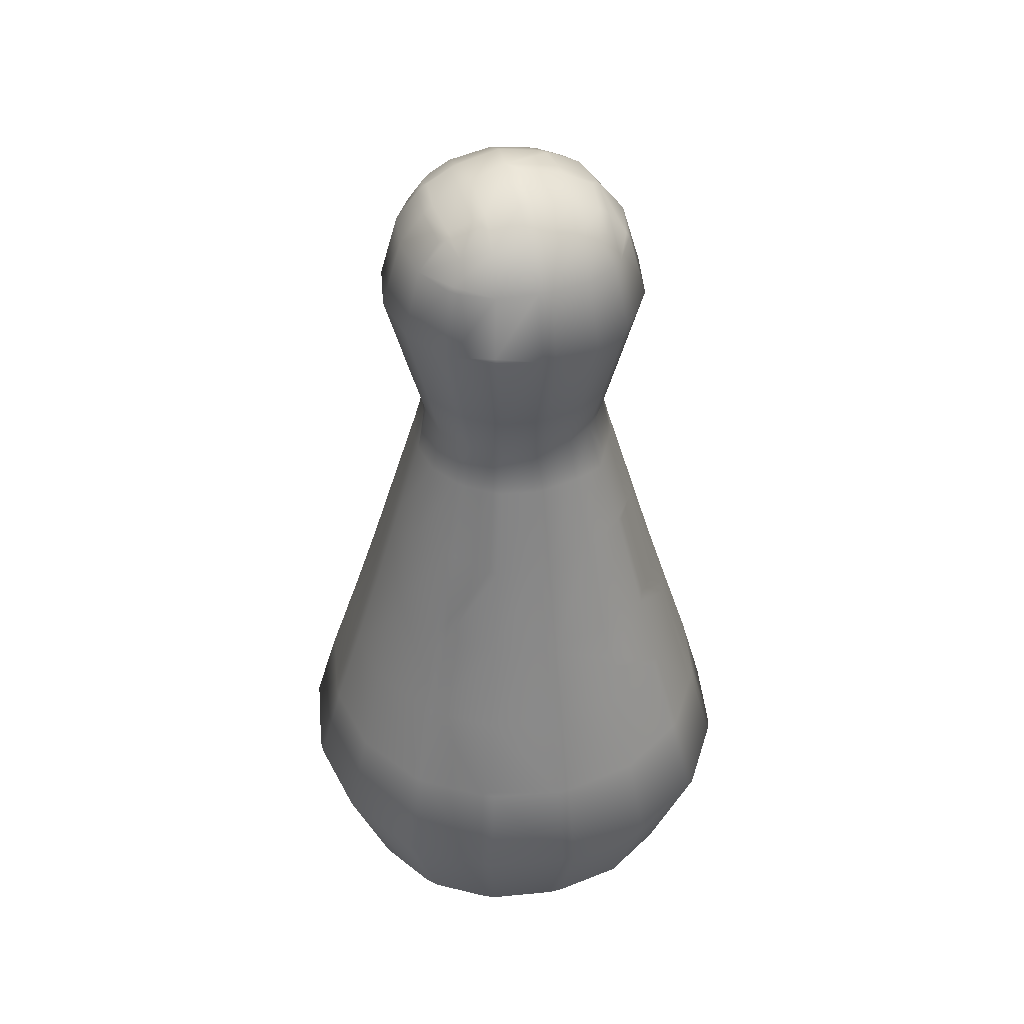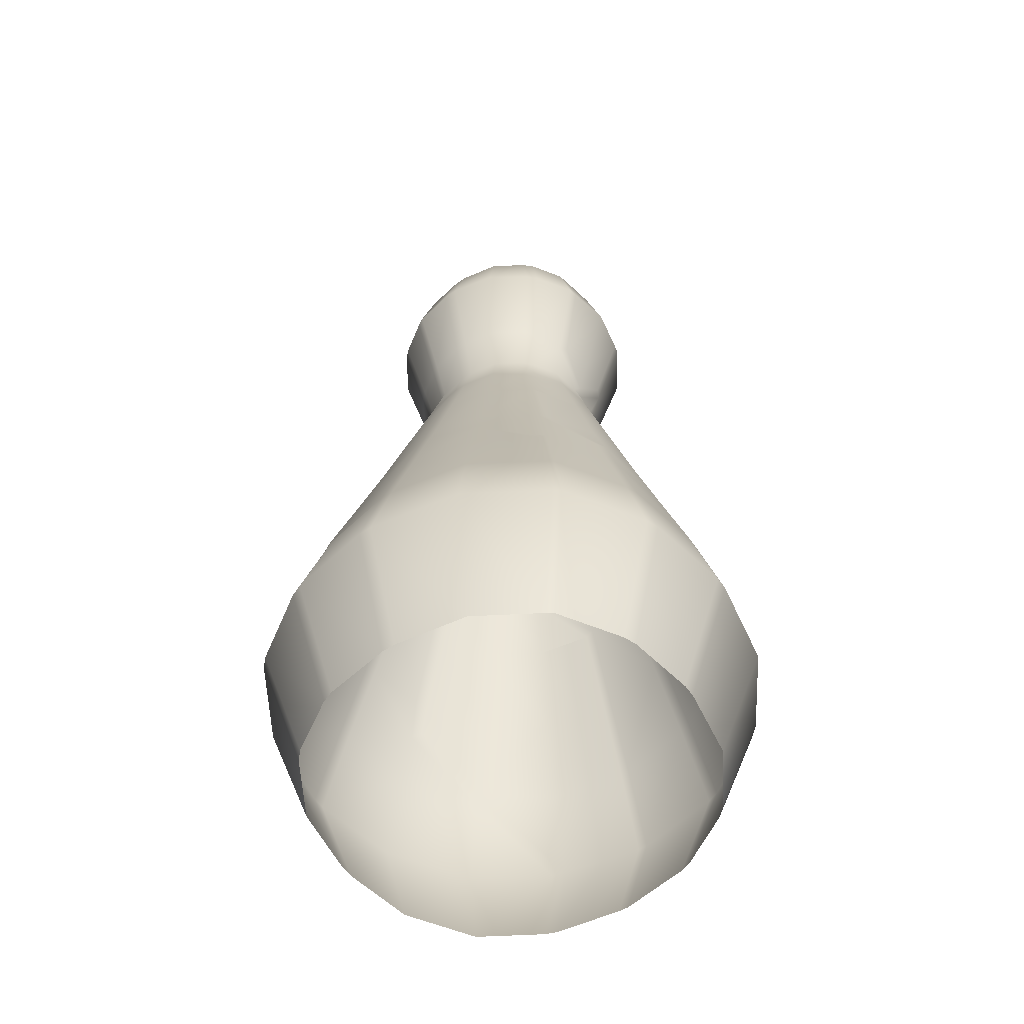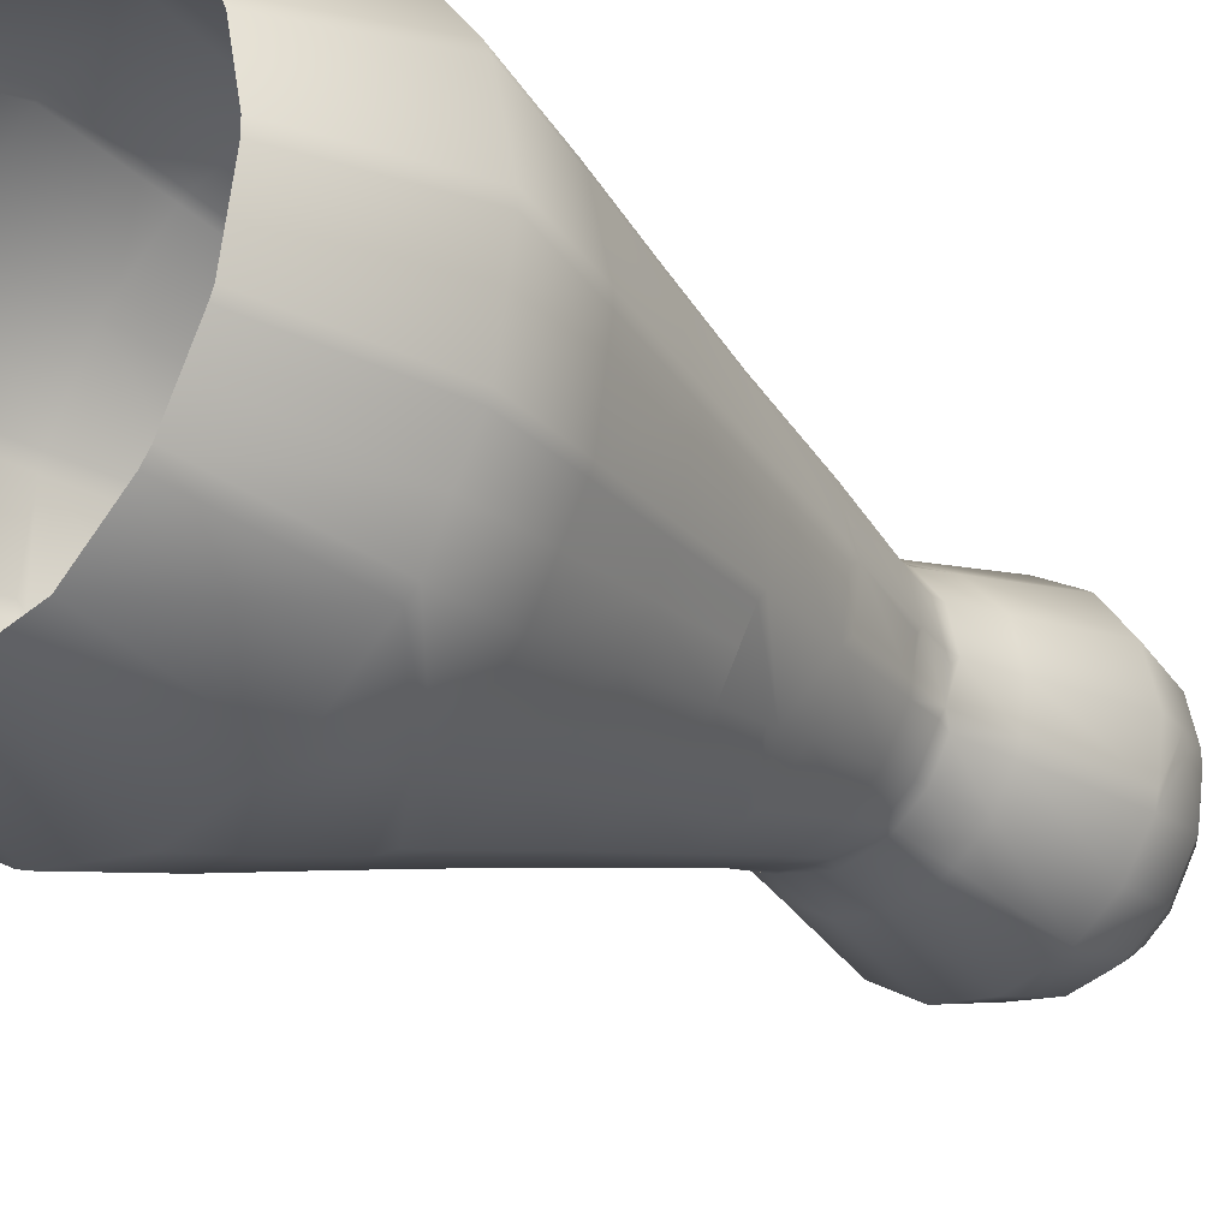
<metadata>
{"format":"obj","ext":"obj","renderer":"f3d","projection":"perspective","resolution":1024,"background":"white","views":[{"elev":43.9,"azim":-86.3,"up":"+Y"},{"elev":-56.8,"azim":-35.8,"up":"+Y"},{"elev":-25.4,"azim":42.1,"up":"+Z"}]}
</metadata>
<code>
o orange_Куб.043
v 0.03933 0.1542 -0.08448
v 0.04379 0.4316 0.02148
v -0.0457 0.4316 -0.02157
v 0.05106 0.06341 -0.1091
v 0.03875 0.438 -0.01403
v 0.05883 0.3856 0.02871
v -0.02285 0.3865 -0.06221
v 0.02094 0.3865 0.06212
v 0.06139 0.1541 0.0689
v -0.0696 0.1541 0.06231
v -0.09353 0.1541 -0.005617
v -0.0633 0.1541 -0.06899
v 0.04143 1e-06 -0.08888
v 0.06769 0.1541 -0.0624
v -0.003678 0.3123 0.04715
v -0.03587 0.3123 0.03166
v -0.03265 0.3123 -0.03512
v 0.03335 0.1998 -0.07196
v 0.03191 0.4359 0.03074
v -0.0316 0.4359 0.03284
v -0.04544 0.4359 -0.006468
v 0.02969 0.4359 -0.03293
v 0.04779 0.3381 0.0234
v 0.0516 0.4176 0.02524
v 0.07952 0.06327 0.08859
v -0.08921 0.06327 0.08046
v -0.08143 0.06327 -0.08868
v 0.006208 0.06327 -0.1196
v -0.04443 0.2496 -0.04811
v -0.01871 0.3384 -0.05045
v -0.0453 0.3861 -0.04905
v -0.01963 0.42 -0.05307
v 0.002893 0.3861 -0.06603
v 0.04252 0.2496 0.04802
v -0.004714 0.2496 0.06466
v 0.0469 0.2496 -0.04353
v -0.04881 0.2496 0.04344
v 0.02142 0.4487 -0.007927
v 0.0168 0.3384 0.05036
v 0.01772 0.42 0.05298
v 0.04784 0.3861 -0.04441
v 0.0519 0.42 -0.01866
v 0.06487 0.3861 0.003947
v -0.04975 0.3861 0.04432
v 0.06463 1e-06 0.07141
v 0.07071 0.1092 0.07921
v -0.0721 1e-06 0.06555
v -0.07987 0.1092 0.07164
v -0.06652 1e-06 -0.07151
v -0.07262 0.1092 -0.0793
v 0.00522 0.1092 -0.1067
v 0.005373 1e-06 -0.09684
v 0.07795 0.1092 -0.07173
v -0.03652 0.2904 -0.03936
v 0.002112 0.3382 -0.05368
v -0.03696 0.3382 -0.03992
v -0.03976 0.4189 -0.04204
v 0.00297 0.4189 -0.05709
v -0.005543 0.1998 0.07897
v 0.05214 0.1998 0.05866
v 0.05749 0.1998 -0.05316
v 0.03819 0.2904 -0.03562
v -0.07978 0.1998 -0.004804
v -0.0594 0.1998 0.05307
v -0.0401 0.2904 0.03553
v -0.01463 0.4445 0.02862
v 0.03785 0.4189 0.04195
v 0.05255 0.3382 0.003139
v 0.03874 0.3382 -0.03606
v 0.04085 0.4189 -0.03886
v -0.04066 0.3382 0.03597
v -0.04276 0.4189 0.03877
v -0.05786 0.4189 -0.004096
v 0.04346 0.4066 -0.04094
v 0.07685 0.1541 -0.04654
v 0.09903 0.0632 -0.05997
v 0.07951 1e-06 -0.04865
v 0.08848 0.1092 -0.05349
v 0.06529 0.1998 -0.03964
v 0.08409 0.1542 0.03739
v 0.08139 0.1542 0.04304
v -0.04086 0.157 0.08361
v -0.04451 0.1545 0.0818
v -0.08602 0.1542 -0.03741
v -0.0804 0.1648 -0.04173
v -0.08316 0.1542 -0.04332
v 0.04267 0.3092 0.02094
v 0.04263 0.3154 0.02092
v -0.01833 0.3123 0.04365
v -0.02398 0.3123 0.04092
v 0.01675 0.3154 -0.04445
v 0.0224 0.3154 -0.04173
v 0.0228 0.3092 -0.04147
v 0.01678 0.3092 -0.04448
v -0.04457 0.3123 -0.01755
v -0.04188 0.3123 -0.0232
v -0.01972 0.4295 0.04643
v -0.02446 0.4326 0.04204
v 0.02255 0.4326 -0.04212
v 0.01699 0.4326 -0.0448
v 0.1086 0.0634 0.0492
v 0.1059 0.0634 0.05485
v 0.03258 0.1541 0.08558
v 0.02663 0.1539 0.08774
v -0.05592 0.06325 0.1068
v -0.05219 0.0634 0.1092
v -0.08632 0.1541 0.03336
v -0.08841 0.1541 0.02742
v -0.1077 0.0634 -0.05507
v -0.1106 0.0634 -0.04924
v -0.03445 0.1541 -0.08569
v -0.02853 0.1541 -0.08778
v 0.08429 0.1541 -0.03367
v 0.08611 0.1541 -0.03003
v 0.01755 0.3123 0.04266
v 0.01502 0.3165 0.04532
v 0.01116 0.3123 0.04486
v -0.0435 0.3123 0.01844
v -0.04567 0.3123 0.01236
v -0.0137 0.3091 -0.04567
v -0.01939 0.315 -0.04357
v 0.04239 0.3154 -0.01865
v 0.04378 0.3123 -0.0123
v 0.04366 0.3091 -0.01701
v -0.06049 0.2496 -0.02521
v -0.05779 0.2496 -0.03086
v 0.03012 0.2496 -0.05661
v 0.02456 0.2485 -0.06049
v 0.05939 0.2465 0.02551
v 0.05576 0.2525 0.03056
v -0.02918 0.2496 0.05874
v -0.02465 0.2493 0.06
v -0.02866 0.2527 0.05803
v 0.01647 0.4352 0.04025
v 0.00906 0.4393 0.0379
v -0.04139 0.4377 0.01084
v -0.03926 0.4377 0.01687
v -0.01406 0.4396 -0.03726
v -0.01564 0.4354 -0.04174
v -0.0615 0.3857 -0.02569
v -0.0588 0.3857 -0.03134
v 0.03015 0.3857 -0.05797
v 0.0245 0.3857 -0.06069
v -0.03207 0.3857 0.05787
v -0.02641 0.3857 0.0606
v 0.03537 0.06315 0.1125
v 0.04133 0.06315 0.1104
v -0.1132 0.06315 0.03614
v -0.1111 0.06315 0.04209
v -0.03728 0.06315 -0.1126
v -0.04321 0.06315 -0.1105
v 0.111 0.06315 -0.03813
v 0.1091 0.06315 -0.04234
v -0.02514 0.2496 -0.05927
v -0.01922 0.2496 -0.06135
v 0.0233 0.2496 0.05914
v 0.01731 0.2496 0.06126
v 0.05973 0.2524 -0.01645
v 0.06051 0.2465 -0.02169
v -0.05985 0.2496 0.02431
v -0.06207 0.2496 0.01814
v -0.002813 0.4539 0.003933
v 0.000715 0.4543 -0.003543
v 0.05908 0.388 -0.02435
v 0.06152 0.3864 -0.01848
v -0.06126 0.3864 0.02463
v -0.0634 0.3864 0.01861
v 0.08843 1e-06 0.03948
v 0.08575 1e-06 0.04511
v 0.09669 0.1093 0.04346
v 0.094 0.1093 0.0491
v -0.003167 0.1541 0.09227
v -0.009437 0.1541 0.09201
v -0.05038 0.1091 0.09469
v -0.04675 0.1093 0.09714
v -0.04245 1e-06 0.08897
v -0.04608 1e-06 0.08655
v -0.09579 0.1093 -0.04935
v -0.09862 0.1093 -0.04348
v -0.09033 1e-06 -0.03953
v -0.08753 1e-06 -0.04534
v 0.007525 0.1541 -0.0921
v 0.001256 0.1541 -0.09236
v 0.04509 0.113 -0.09588
v 0.04588 0.1056 -0.09802
v 0.09113 0.1541 0.002359
v 0.09088 0.1541 0.008644
v 0.03129 0.3091 0.03563
v 0.03126 0.3154 0.0356
v 0.02798 0.3123 0.03662
v -0.04788 0.3123 -0.001859
v -0.04729 0.3123 -0.006046
v 0.001808 0.3154 -0.04802
v 0.004925 0.3091 -0.04731
v -0.001343 0.3091 -0.04757
v 0.03454 0.3154 -0.03227
v 0.03457 0.3091 -0.0323
v 0.0469 0.3154 0.002823
v 0.04694 0.3091 0.002831
v 0.04563 0.3123 -0.000383
v -0.07352 0.1998 -0.03138
v -0.07089 0.2109 -0.02991
v -0.0708 0.1998 -0.03712
v -0.04978 0.2904 -0.02006
v -0.04709 0.2904 -0.02571
v 0.02495 0.2904 -0.04593
v 0.01891 0.2904 -0.04895
v 0.07158 0.1998 0.03138
v 0.06889 0.1998 0.03703
v 0.04795 0.2873 0.02348
v 0.04639 0.2935 0.02273
v -0.0267 0.287 0.0472
v -0.02046 0.2935 0.04812
v -0.03574 0.1962 0.07286
v -0.03022 0.2003 0.07311
v -0.008491 0.4373 0.0419
v -0.006907 0.4333 0.04644
v -0.03312 0.4373 -0.02801
v -0.03473 0.4333 -0.03254
v -0.03624 0.435 -0.02894
v 0.004996 0.4333 -0.04653
v 0.00658 0.4373 -0.04199
v 0.008434 0.435 -0.04468
v 0.04358 0.435 0.009486
v 0.0428 0.4362 0.003253
v -0.05043 0.3381 -0.02037
v -0.04774 0.3381 -0.02602
v -0.05147 0.4178 -0.0278
v -0.05416 0.4178 -0.02218
v -0.05199 0.4203 -0.02459
v 0.02666 0.4177 -0.05065
v 0.02101 0.4178 -0.05334
v 0.02486 0.3381 -0.04689
v 0.01921 0.3381 -0.04961
v -0.02856 0.4178 0.05053
v -0.02292 0.4178 0.05325
v -0.02678 0.3381 0.04679
v -0.02113 0.3381 0.04951
v 0.03121 0.1091 0.1007
v 0.03717 0.1091 0.09863
v -0.01123 0.06328 0.1187
v -0.004962 0.06326 0.119
v 0.0336 1e-06 0.08843
v 0.02762 1e-06 0.09055
v -0.1014 0.1091 0.032
v -0.09932 0.1091 0.03794
v -0.1195 0.06328 -0.01059
v -0.1197 0.06326 -0.004302
v -0.08915 1e-06 0.03437
v -0.09125 1e-06 0.02841
v -0.03312 0.1091 -0.1008
v -0.03905 0.1091 -0.09874
v -0.03546 1e-06 -0.08855
v -0.02951 1e-06 -0.09065
v 0.08447 0.06328 -0.08278
v 0.08848 0.06453 -0.07779
v 0.09917 0.1091 -0.03422
v 0.09731 0.1091 -0.03821
v 0.1175 0.06328 0.0105
v 0.1178 0.06326 0.004213
v 0.08718 1e-06 -0.03463
v 0.08904 1e-06 -0.03033
v -0.02988 0.1998 -0.07272
v -0.02396 0.1998 -0.07481
v -0.01532 0.2904 -0.05029
v -0.02124 0.2904 -0.0482
v -0.000357 0.2496 -0.06426
v 0.005912 0.2496 -0.064
v 0.02803 0.1998 0.0726
v 0.02205 0.1998 0.07472
v 0.0128 0.2935 0.04948
v 0.01371 0.2873 0.05104
v 0.01942 0.2904 0.04806
v 0.07133 0.1998 -0.02916
v 0.07257 0.2022 -0.02534
v 0.04923 0.2902 -0.01385
v 0.04832 0.2904 -0.01854
v 0.06374 0.2465 0.007024
v 0.06399 0.2465 0.000739
v 0.0627 0.2527 0.0038
v -0.07503 0.1945 0.02933
v -0.07322 0.1998 0.02911
v -0.07549 0.1998 0.02287
v -0.05104 0.2904 0.01426
v -0.04885 0.2904 0.02037
v -0.06607 0.2464 -0.007794
v -0.06705 0.2442 -0.004037
v -0.0221 0.4481 0.01079
v -0.02421 0.4481 0.004815
v 0.009846 0.4481 0.02119
v 0.003937 0.4481 0.02328
v -0.007843 0.4496 -0.0196
v -0.009785 0.4471 -0.02511
v 0.04006 0.3862 0.05108
v 0.0435 0.3861 0.04883
v 0.04287 0.3892 0.0483
v -0.000676 0.386 0.0652
v -0.005179 0.386 0.06585
v 0.04769 0.3384 -0.02052
v 0.04981 0.3384 -0.0144
v -0.04954 0.3384 0.02053
v -0.0517 0.3384 0.01449
v -0.05437 0.4198 0.01542
v -0.05224 0.4198 0.02145
v -0.06601 0.386 -0.007201
v -0.06658 0.3861 -0.002724
v -0.06594 0.3892 -0.004042
v -0.01024 0.1092 0.1059
v -0.003972 0.1092 0.1061
v -0.004112 1e-06 0.09618
v -0.01038 1e-06 0.09605
v -0.1066 0.1092 -0.009569
v -0.1069 0.1092 -0.003283
v -0.1064 0.1123 -0.006395
v -0.09694 1e-06 -0.003421
v -0.09682 1e-06 -0.009708
v 0.06742 1e-06 -0.0679
v 0.07175 1e-06 -0.06283
v 0.1047 0.1092 0.009479
v 0.105 0.1092 0.003194
v 0.09505 1e-06 0.003321
v 0.09493 1e-06 0.009608
v 0.000472 0.1998 -0.07858
v 0.006741 0.1998 -0.07832
v -0.05495 0.1954 -0.05974
v -0.05309 0.2048 -0.05768
v -0.001043 0.2904 -0.05248
v 0.005225 0.2904 -0.05223
v 0.03521 0.2873 0.03994
v 0.03406 0.2935 0.03867
v 0.03184 0.2904 0.04087
v -0.003977 0.2935 0.05206
v -0.004079 0.2873 0.05378
v 0.07738 0.1998 0.001545
v 0.07714 0.1998 0.00783
v 0.05103 0.2935 0.00309
v 0.05273 0.2873 0.003196
v 0.05135 0.2904 -2.1e-05
v -0.05366 0.2904 -0.002622
v -0.05302 0.2904 -0.006506
v -0.0287 0.4451 -0.01078
v -0.03027 0.4431 -0.01661
v -0.03218 0.4431 -0.01261
v 0.02835 0.4431 0.01647
v 0.02679 0.4451 0.0107
v 0.02477 0.4451 0.01494
v 0.01151 0.4431 -0.03133
v 0.01394 0.4451 -0.0258
v 0.0155 0.4431 -0.0294
v -0.004408 0.3332 0.05242
v 0.000451 0.3368 0.05285
v 0.03144 0.3365 0.04187
v 0.03427 0.3335 0.03896
v -0.005364 0.4189 0.0569
v -0.001534 0.4191 0.0564
v -0.005244 0.4215 0.05511
v 0.05539 0.4191 0.00085
v 0.0553 0.4187 0.007188
v -0.05427 0.3383 -0.001991
v -0.05372 0.3382 -0.0064
v 0.05058 0.2323 -0.04688
v 0.05199 0.2257 -0.04816
v 0.009243 0.1386 -0.09684
v 0.004114 0.1336 -0.09907
v 0.05895 0.4051 0.007148
v 0.05834 0.4078 0.001034
v -0.06359 0.1811 0.05686
v -0.06475 0.1759 0.05791
v -0.02675 0.2328 -0.06382
v -0.02095 0.2314 -0.06626
v -0.02754 0.2244 -0.06607
v -0.002853 0.18 0.08506
v -0.009031 0.1778 0.08487
f 259 319 170 101
f 26 48 246 149
f 169 102 25 45
f 80 187 335 208
f 372 104 270 59
f 146 239 309 242
f 244 146 242 310
f 46 9 103 240
f 174 83 10 48
f 177 105 26 47
f 45 25 147 243
f 241 308 175 106
f 107 10 368 281
f 27 50 252 151
f 311 241 106 176
f 367 82 214 64
f 11 108 283 63
f 148 245 313 248
f 250 148 248 315
f 48 10 107 246
f 178 86 12 50
f 181 109 27 49
f 47 26 149 249
f 247 312 179 110
f 111 12 325 263
f 76 78 258 153
f 316 247 110 180
f 326 85 203
f 183 112 264 323
f 150 251 51 28
f 254 150 28 52
f 364 185 51
f 50 12 111 252
f 49 27 151 253
f 52 28 4 13
f 256 53 78 76
f 369 326 29 154
f 201 63 287
f 51 185 4 28
f 186 114 275 334
f 152 257 320 260
f 262 152 260 321
f 78 75 113 258
f 171 81 9 46
f 103 9 60 269
f 77 76 153 261
f 102 171 46 25
f 184 1 14 53
f 113 75 79 274
f 269 60 34 156
f 128 268 328 207
f 112 183 364 51 251
f 189 88 23 353
f 125 286 340 204
f 274 79 61 362
f 267 155 265 327
f 326 203 126 29
f 204 340 192 95
f 193 121 30 55
f 361 127 36
f 323 264 370 155 267
f 266 54 17 121
f 196 92 233 69
f 62 206 93 197
f 122 196 69 299
f 55 30 7 33
f 143 33 58 232
f 327 265 120 195
f 236 354 356 217 97
f 140 305 307 73 229
f 30 56 31 7
f 7 31 57 32
f 56 227 141 31
f 357 42 5 225
f 138 293 347 222
f 69 233 142 41
f 33 7 32 58
f 32 57 219 139
f 322 259 101 168
f 308 173 82 175
f 105 174 48 26
f 361 36 159 275
f 133 132 35 333 212
f 239 104 172 309
f 82 173 373 214
f 130 280 337 210
f 156 34 329 331 273
f 35 157 272 333
f 60 209 130 34
f 88 198 68 23
f 351 116 39
f 64 214 131 37
f 59 270 157 35
f 273 331 330 188 190 115
f 16 90 237 71
f 9 81 209 60
f 353 115 190 189
f 282 64 37 160
f 34 130 210 329
f 75 14 61 79
f 14 1 18 61
f 208 335 278 129
f 282 367 64
f 280 158 276 338 337
f 18 324 268 128
f 207 328 194 94
f 198 200 123 300 68
f 37 131 133 212 65
f 334 275 159 279
f 277 62 197 124
f 89 15 350 238
f 312 314 11 84 179
f 109 178 50 27
f 288 66 291 162
f 215 372 59
f 245 108 11 314 313
f 84 11 63 201
f 40 67 19 134
f 160 37 65 285
f 287 161 284 339
f 215 59 35 132
f 213 332 15 89
f 191 119 302 359
f 36 127 206 62
f 63 283 161 287
f 285 65 16 118
f 17 96 227 56
f 57 228 230 3 220 219
f 218 342 293 138
f 299 69 41 164
f 58 32 139 221
f 73 303 136 21
f 72 235 98 20
f 304 72 20 137
f 163 290 346 345 38
f 292 163 38 348
f 356 355 40 134 217
f 230 229 73 21 3
f 24 358 224 2
f 226 360 305 140
f 341 289 163 292
f 24 365 358
f 70 231 99 22
f 65 212 90 16
f 116 352 39
f 349 348 38 5 22
f 145 298 354 236
f 118 16 71 301
f 330 211 87 188
f 8 294 296 67 40
f 353 23 6 295
f 297 8 40 355
f 39 352 294 8
f 67 24 2 19
f 290 134 19 344 346
f 71 237 144 44
f 351 39 8 297
f 66 216 135 291
f 20 98 216 66
f 211 336 199 87
f 286 125 202
f 43 165 365
f 23 68 43 6
f 336 338 276 123 200 199
f 95 192 360 226
f 44 144 235 72
f 164 41 74
f 366 164 42 357
f 234 55 33 143
f 232 58 221 223 100
f 42 70 22 5
f 74 70 42 164
f 38 345 225 5
f 344 19 2 224
f 54 205 96 17
f 121 17 56 30
f 182 1 184 363
f 31 141 228 57
f 339 284 119 191
f 91 193 55 234
f 25 46 240 147
f 166 44 72 304
f 307 306 167 303 73
f 238 350 298 145
f 223 222 347 349 22 99 100
f 137 20 66 288
f 41 142 231 74
f 359 302 167 306
f 21 136 289 341 343
f 74 231 70
f 256 184 53
f 1 182 324 18
f 61 18 128 362
f 159 36 62 277
f 68 300 165 43
f 6 43 365 24
f 301 71 44 166
f 13 4 255 317
f 10 83 368
f 296 295 6 24 67
f 29 126 205 54
f 154 29 54 266
f 12 86 325
f 3 21 343 342 218 220
f 172 104 372
f 15 117 350
f 332 271 117 15
f 257 114 186 320
f 318 256 76 77
f 53 14 75 78
f 263 325 371
f 4 185 255
f 131 132 133
f 218 219 220
f 221 222 223
f 294 295 296
f 341 342 343
f 344 345 346
f 347 348 349
f 354 355 356
f 218 138 139 219
f 138 222 221 139
f 293 342 341 292
f 225 345 344 224
f 292 348 347 293
f 319 187 80 170
f 84 85 86
f 91 92 93 94
f 115 116 117
f 122 123 124
f 188 189 190
f 193 194 195
f 198 199 200
f 201 202 203
f 228 229 230
f 271 272 273
f 278 279 280
f 281 282 283
f 305 306 307
f 312 313 314
f 329 330 331
f 336 337 338
f 369 370 371
f 168 101 102 169
f 101 170 171 102
f 170 80 81 171
f 83 174 175 82
f 174 105 106 175
f 105 177 176 106
f 86 178 179 84
f 178 109 110 179
f 109 181 180 110
f 88 189 188 87
f 121 193 195 120
f 193 91 94 194
f 92 196 197 93
f 196 122 124 197
f 198 88 87 199
f 84 201 203 85
f 202 125 126 203
f 125 204 205 126
f 204 95 96 205
f 93 206 207 94
f 206 127 128 207
f 80 208 209 81
f 208 129 130 209
f 90 212 213 89
f 131 214 215 132
f 135 216 217 134
f 216 98 97 217
f 95 226 227 96
f 226 140 141 227
f 140 229 228 141
f 99 231 232 100
f 231 142 143 232
f 142 233 234 143
f 233 92 91 234
f 98 235 236 97
f 235 144 145 236
f 144 237 238 145
f 237 90 89 238
f 104 239 240 103
f 239 146 147 240
f 243 147 146 244
f 108 245 246 107
f 245 148 149 246
f 249 149 148 250
f 112 251 252 111
f 251 150 151 252
f 253 151 150 254
f 114 257 258 113
f 257 152 153 258
f 261 153 152 262
f 111 263 264 112
f 369 154 155 370
f 120 265 266 121
f 265 155 154 266
f 103 269 270 104
f 269 156 157 270
f 117 271 273 115
f 272 157 156 273
f 113 274 275 114
f 123 276 277 124
f 276 158 159 277
f 129 278 280 130
f 279 159 158 280
f 107 281 283 108
f 282 160 161 283
f 119 284 285 118
f 284 161 160 285
f 137 288 289 136
f 288 162 163 289
f 134 290 291 135
f 290 163 162 291
f 122 299 300 123
f 299 164 165 300
f 118 301 302 119
f 301 166 167 302
f 136 303 304 137
f 303 167 166 304
f 173 308 309 172
f 242 309 308 241
f 241 311 310 242
f 248 313 312 247
f 247 316 315 248
f 256 318 317 255
f 187 319 320 186
f 260 320 319 259
f 259 322 321 260
f 183 323 324 182
f 268 324 323 267
f 267 327 328 268
f 194 328 327 195
f 211 330 329 210
f 271 332 333 272
f 212 333 332 213
f 186 334 335 187
f 278 335 334 279
f 210 337 336 211
f 287 339 340 286
f 192 340 339 191
f 298 350 351 297
f 294 352 353 295
f 297 355 354 298
f 366 357 358 365
f 224 358 357 225
f 191 359 360 192
f 305 360 359 306
f 185 364 363 184
f 182 363 364 183
f 362 128 127 361
f 274 362 361 275
f 164 366 365 165
f 368 83 82 367
f 281 368 367 282
f 201 287 286 202
f 263 371 370 264
f 326 369 371 325
f 85 326 325 86
f 172 372 373 173
f 372 215 214 373
f 116 351 350 117
f 115 353 352 116
f 255 185 184 256

</code>
